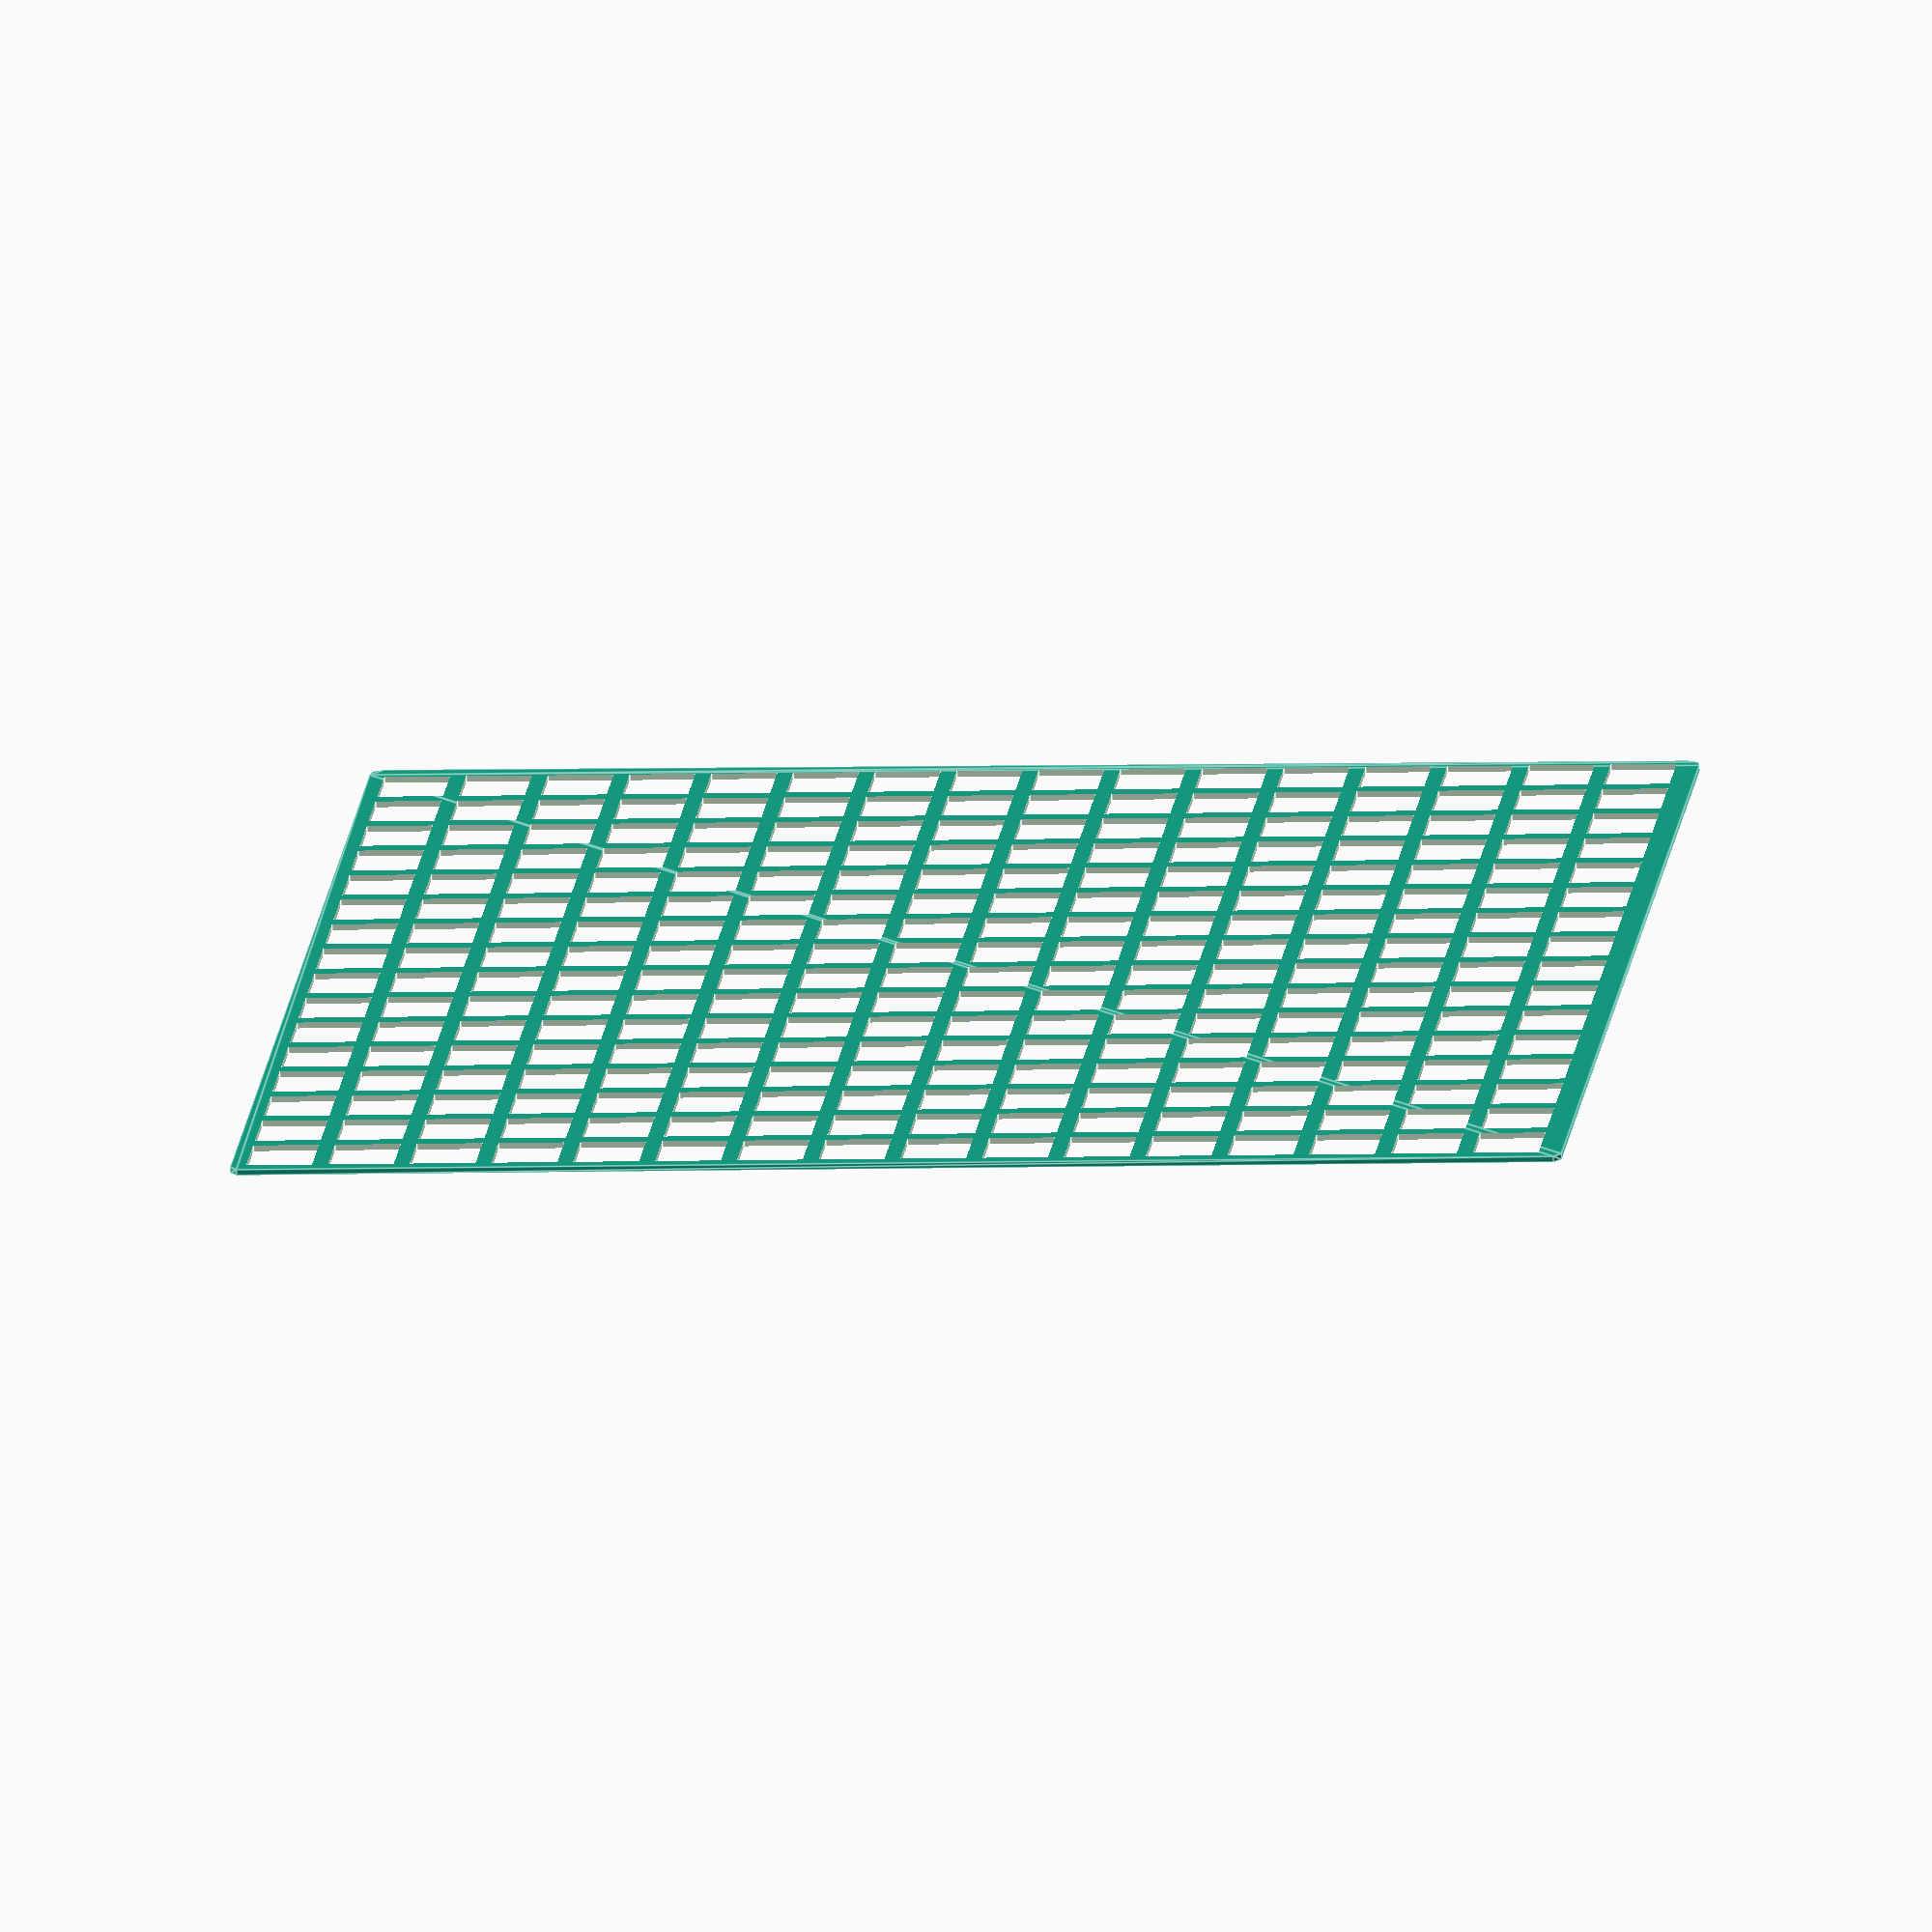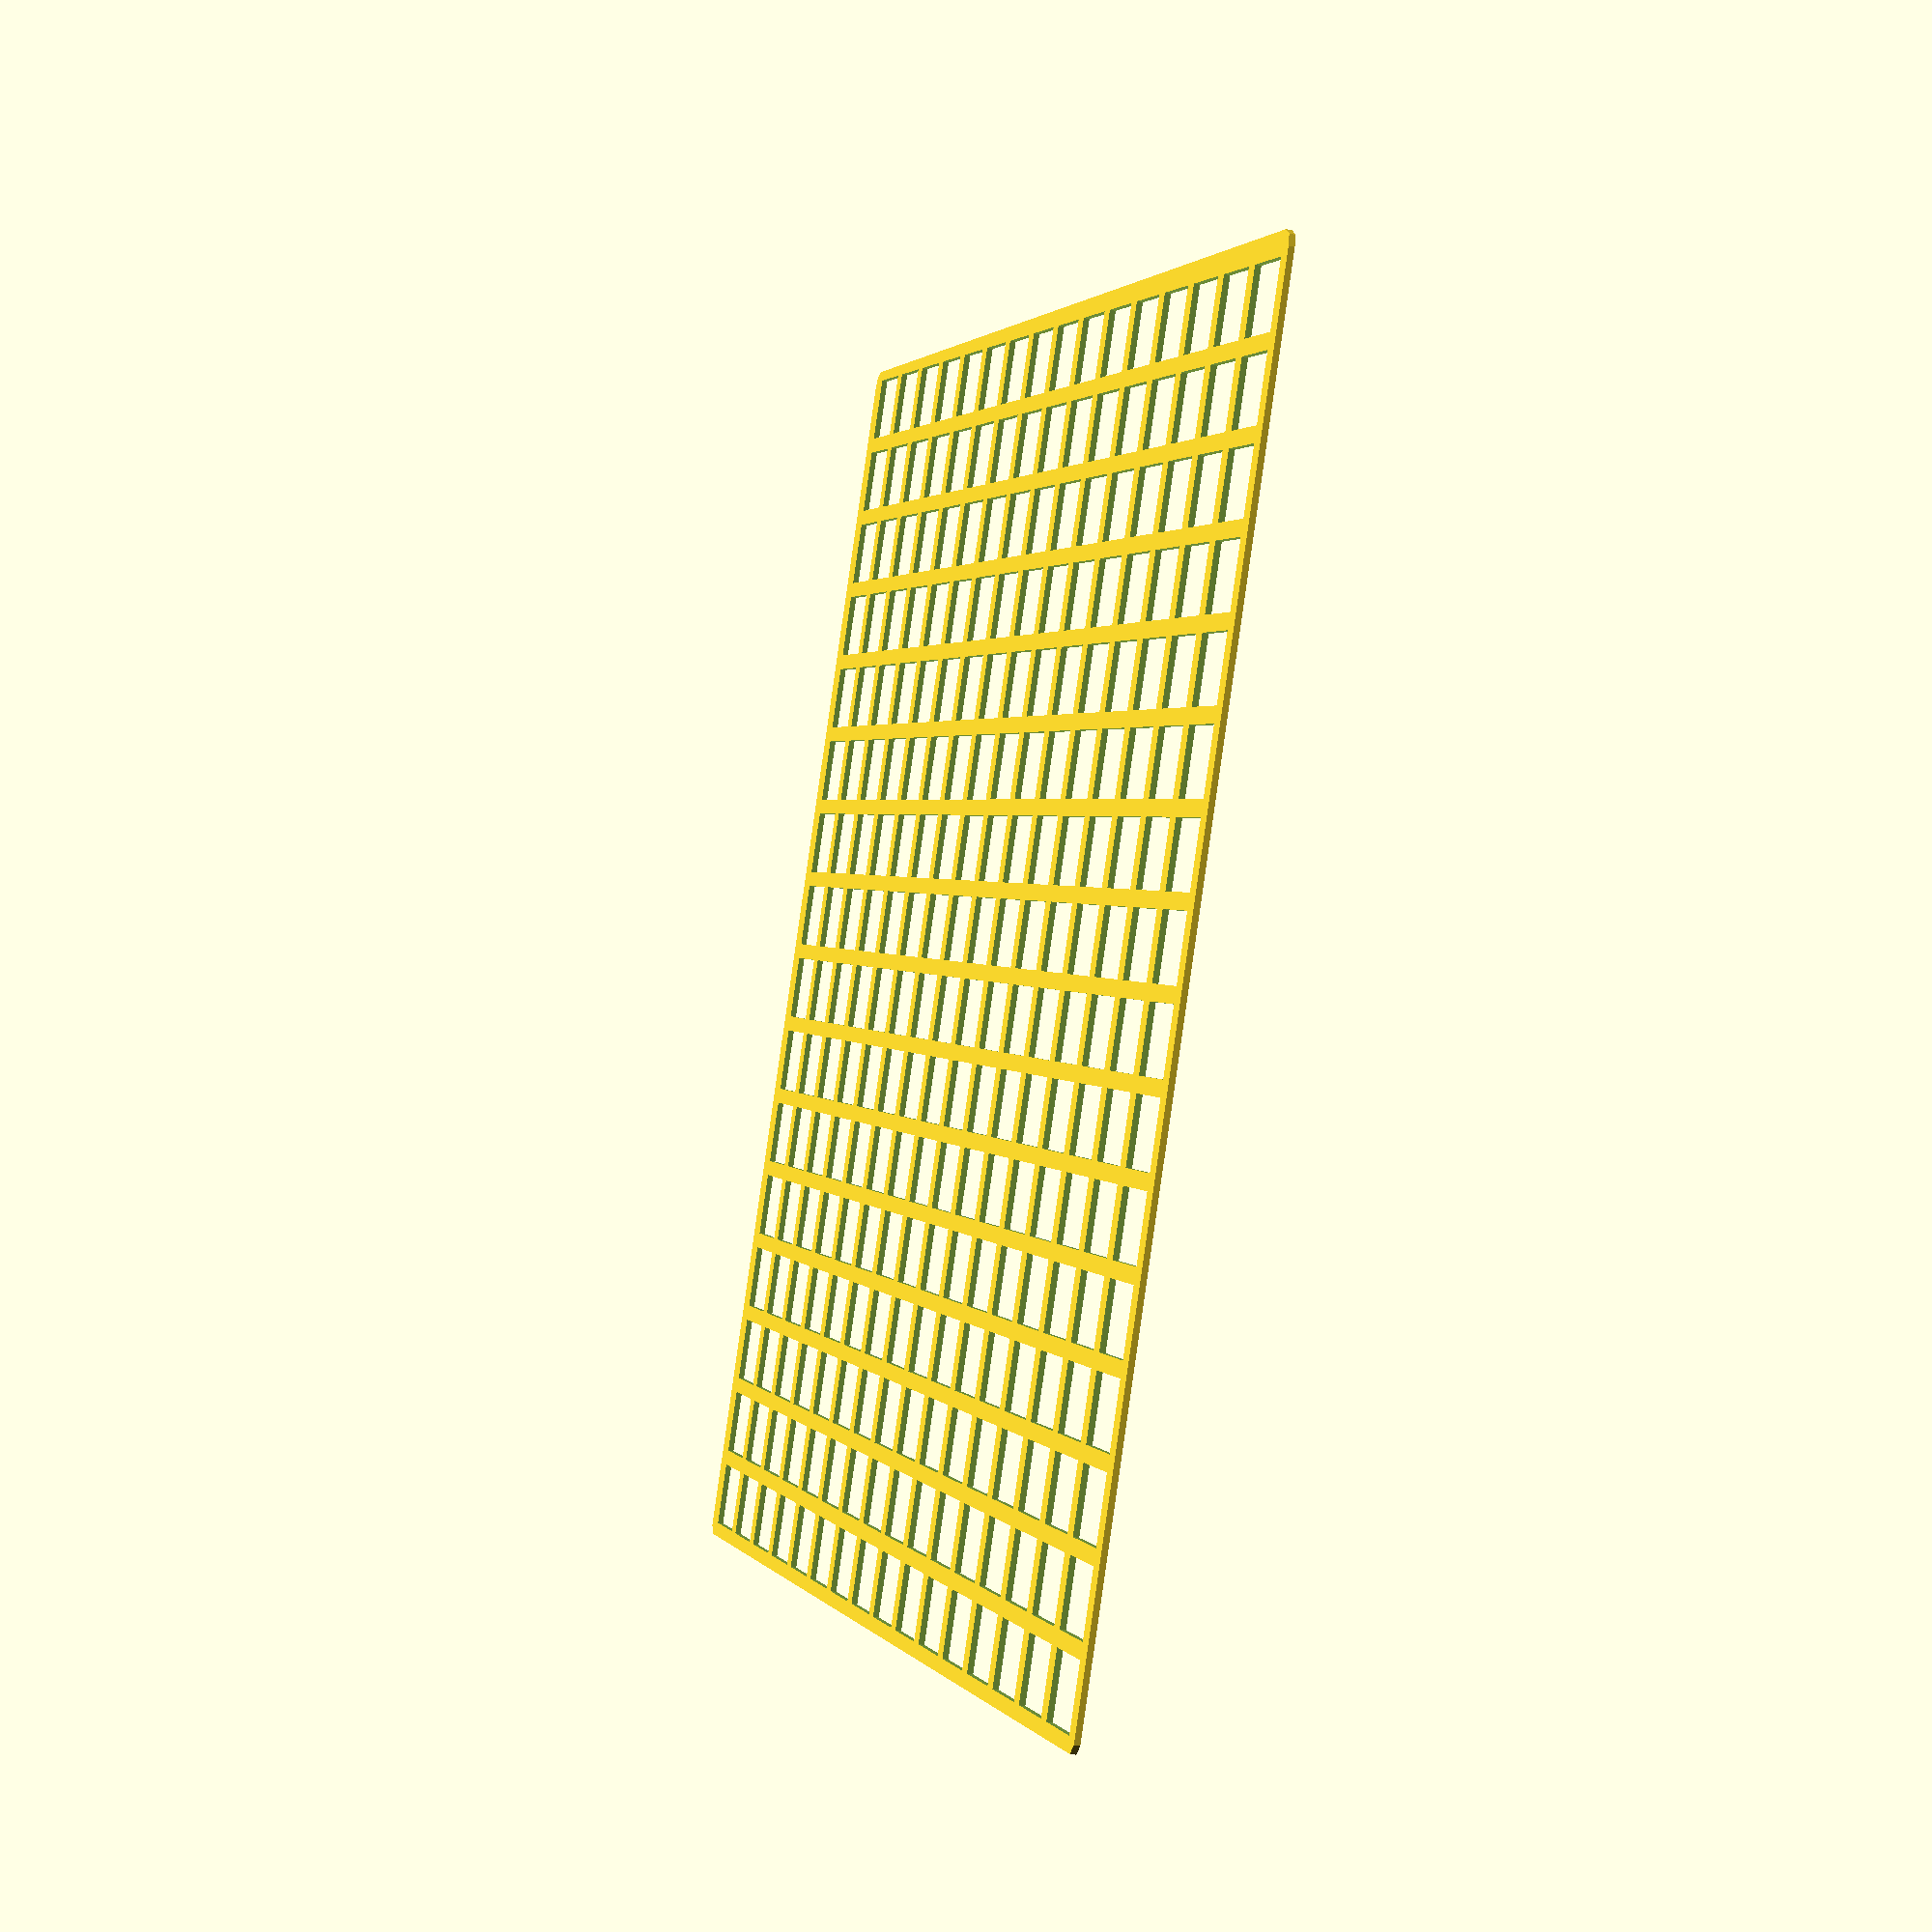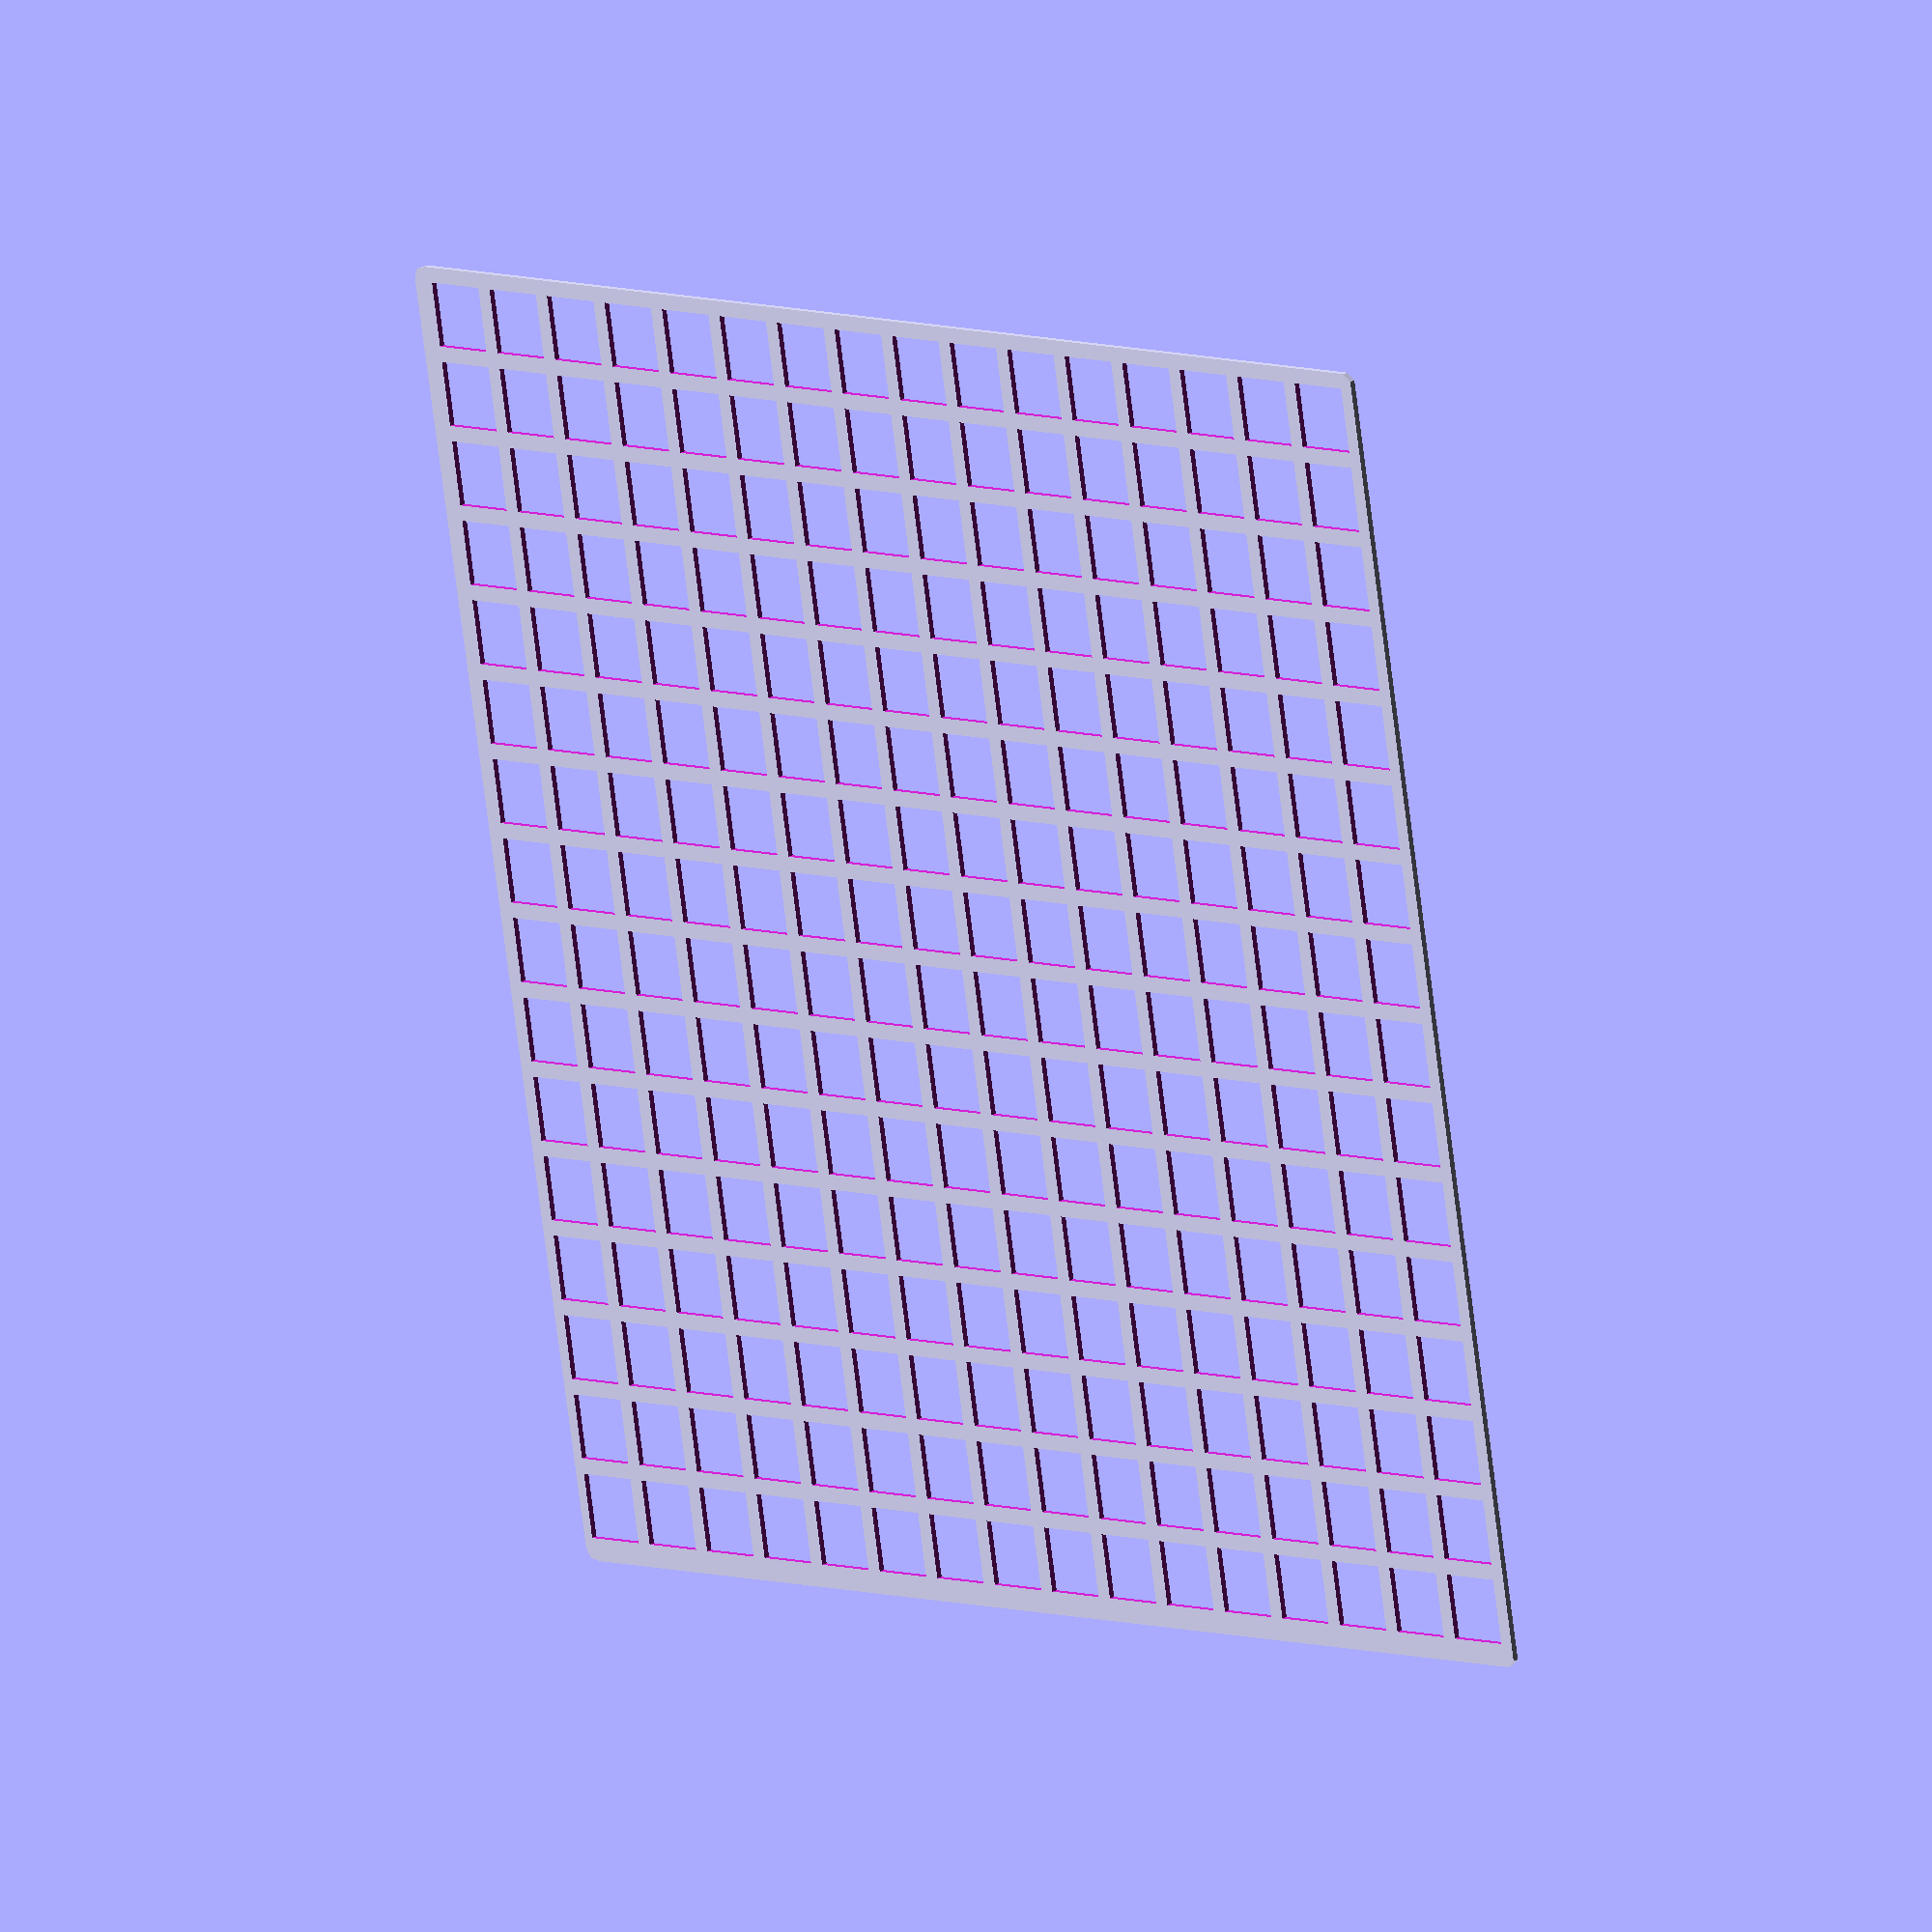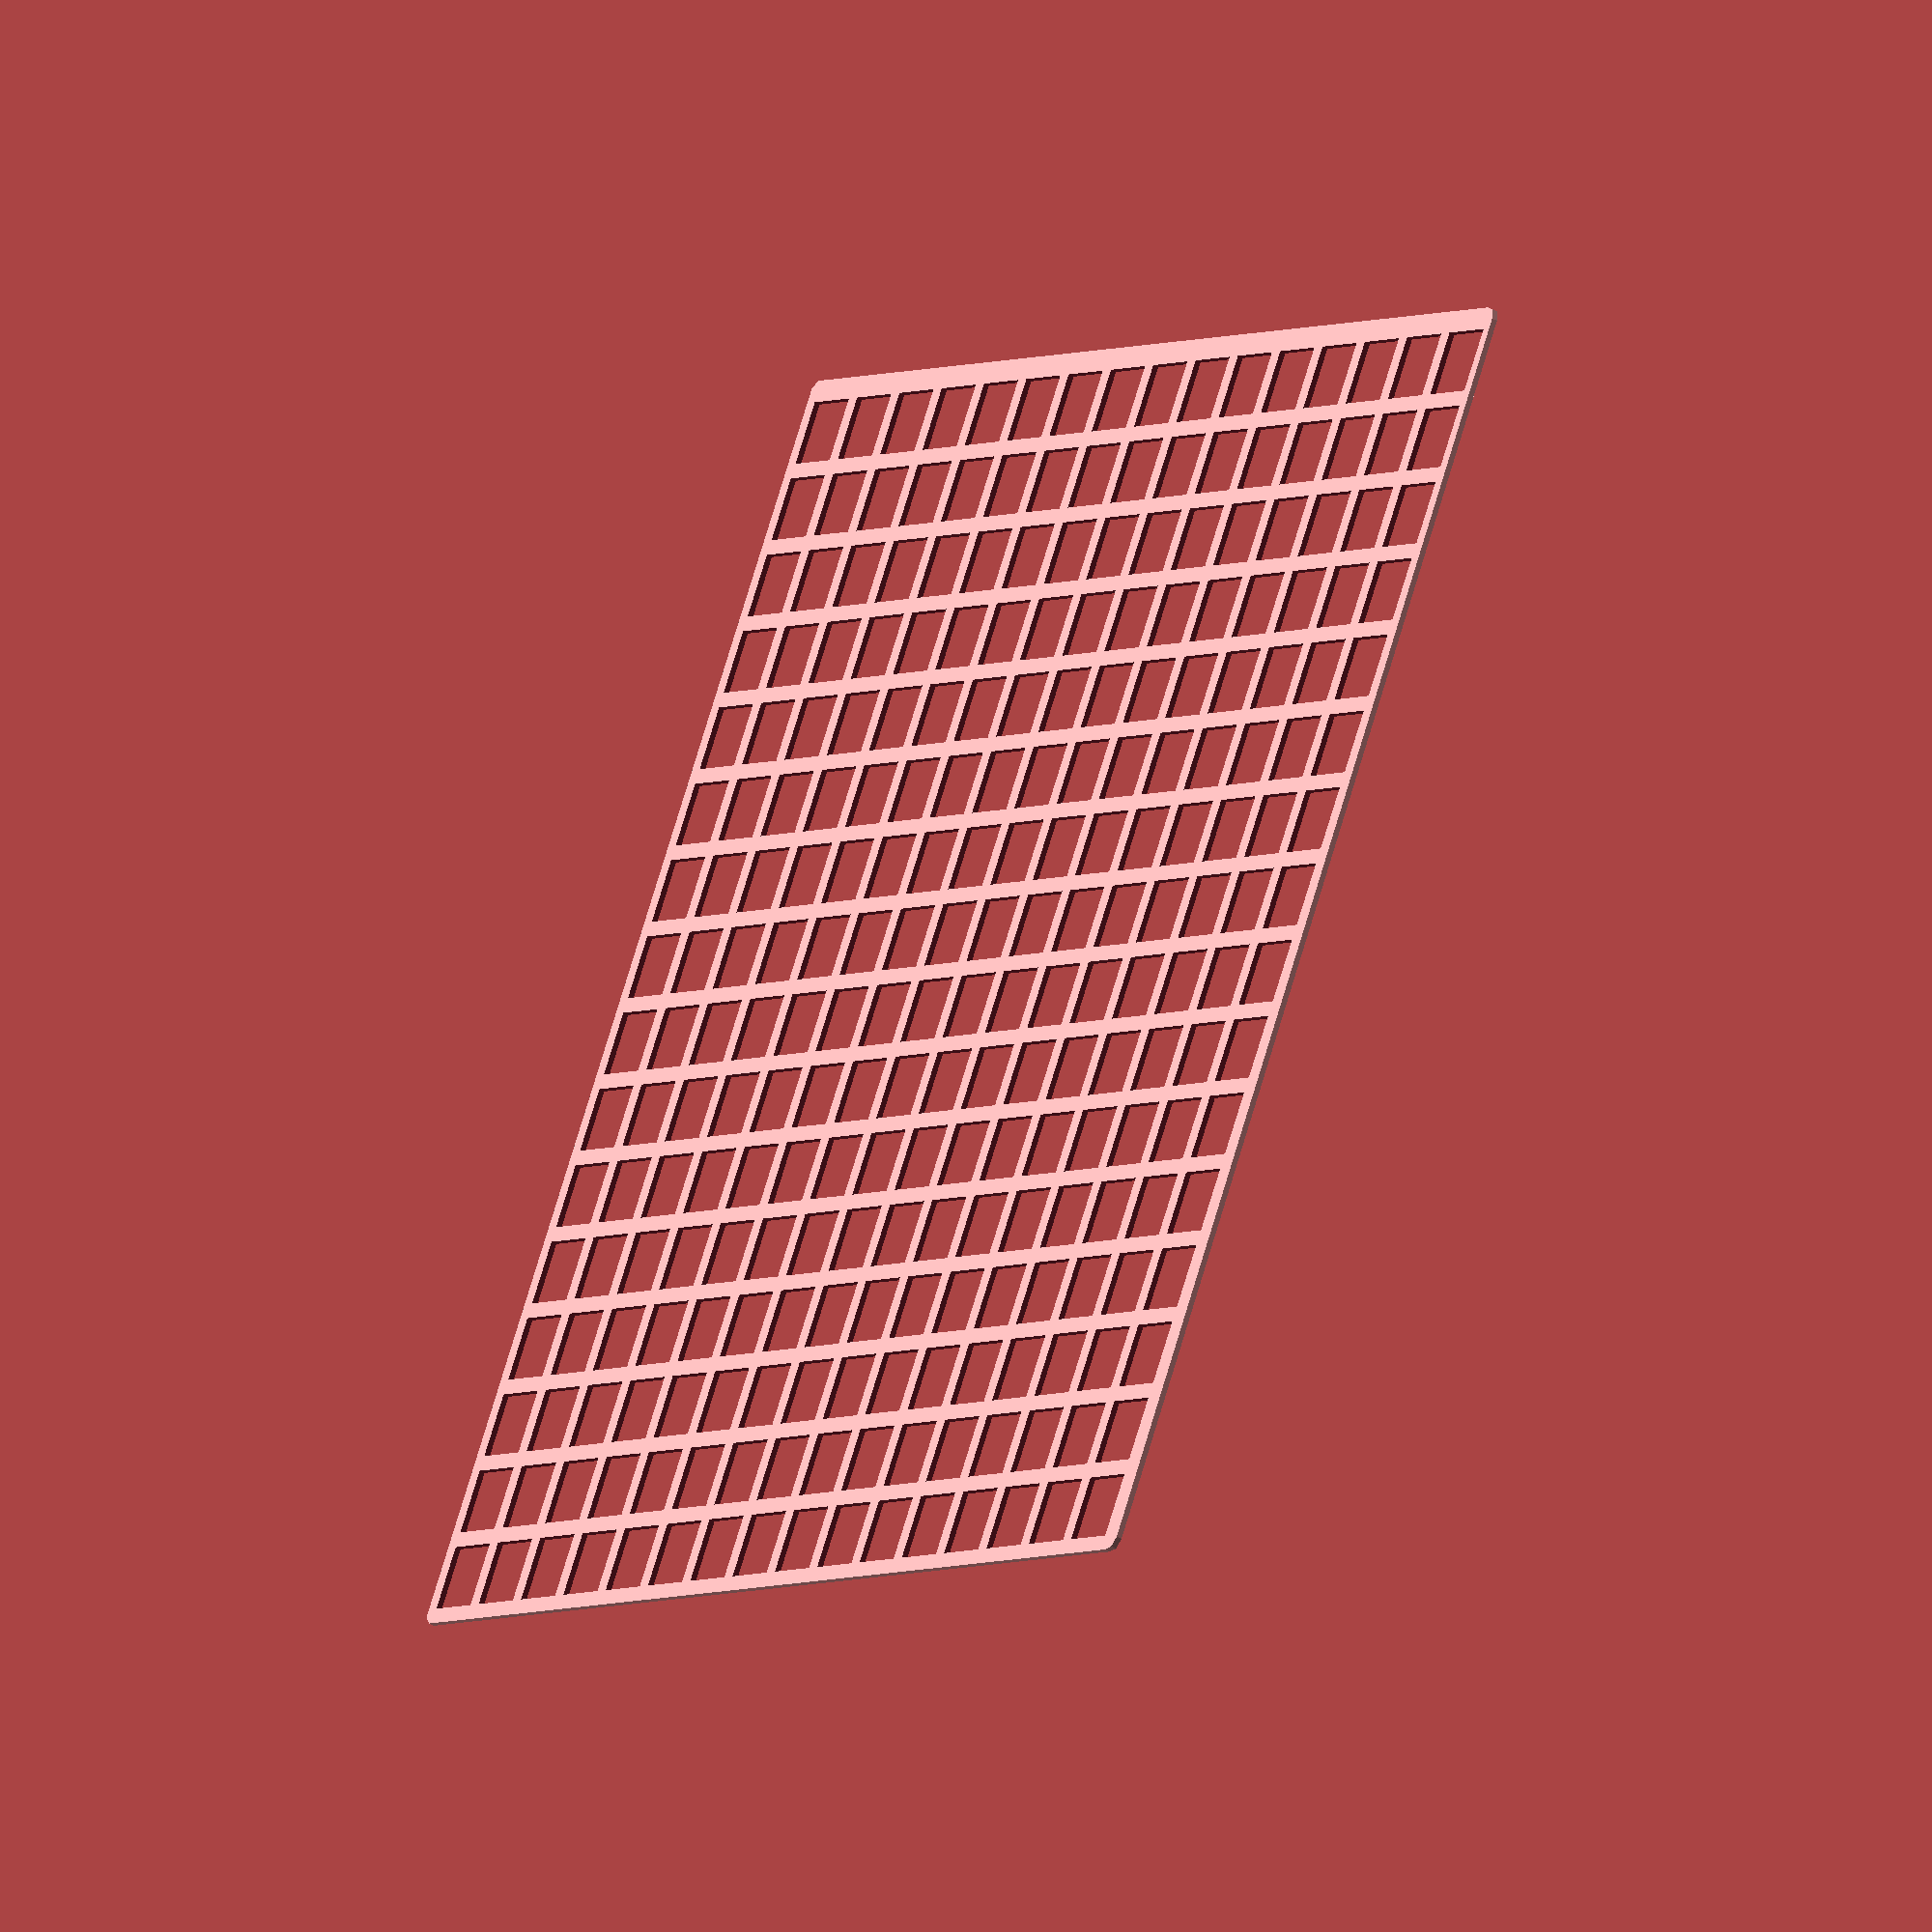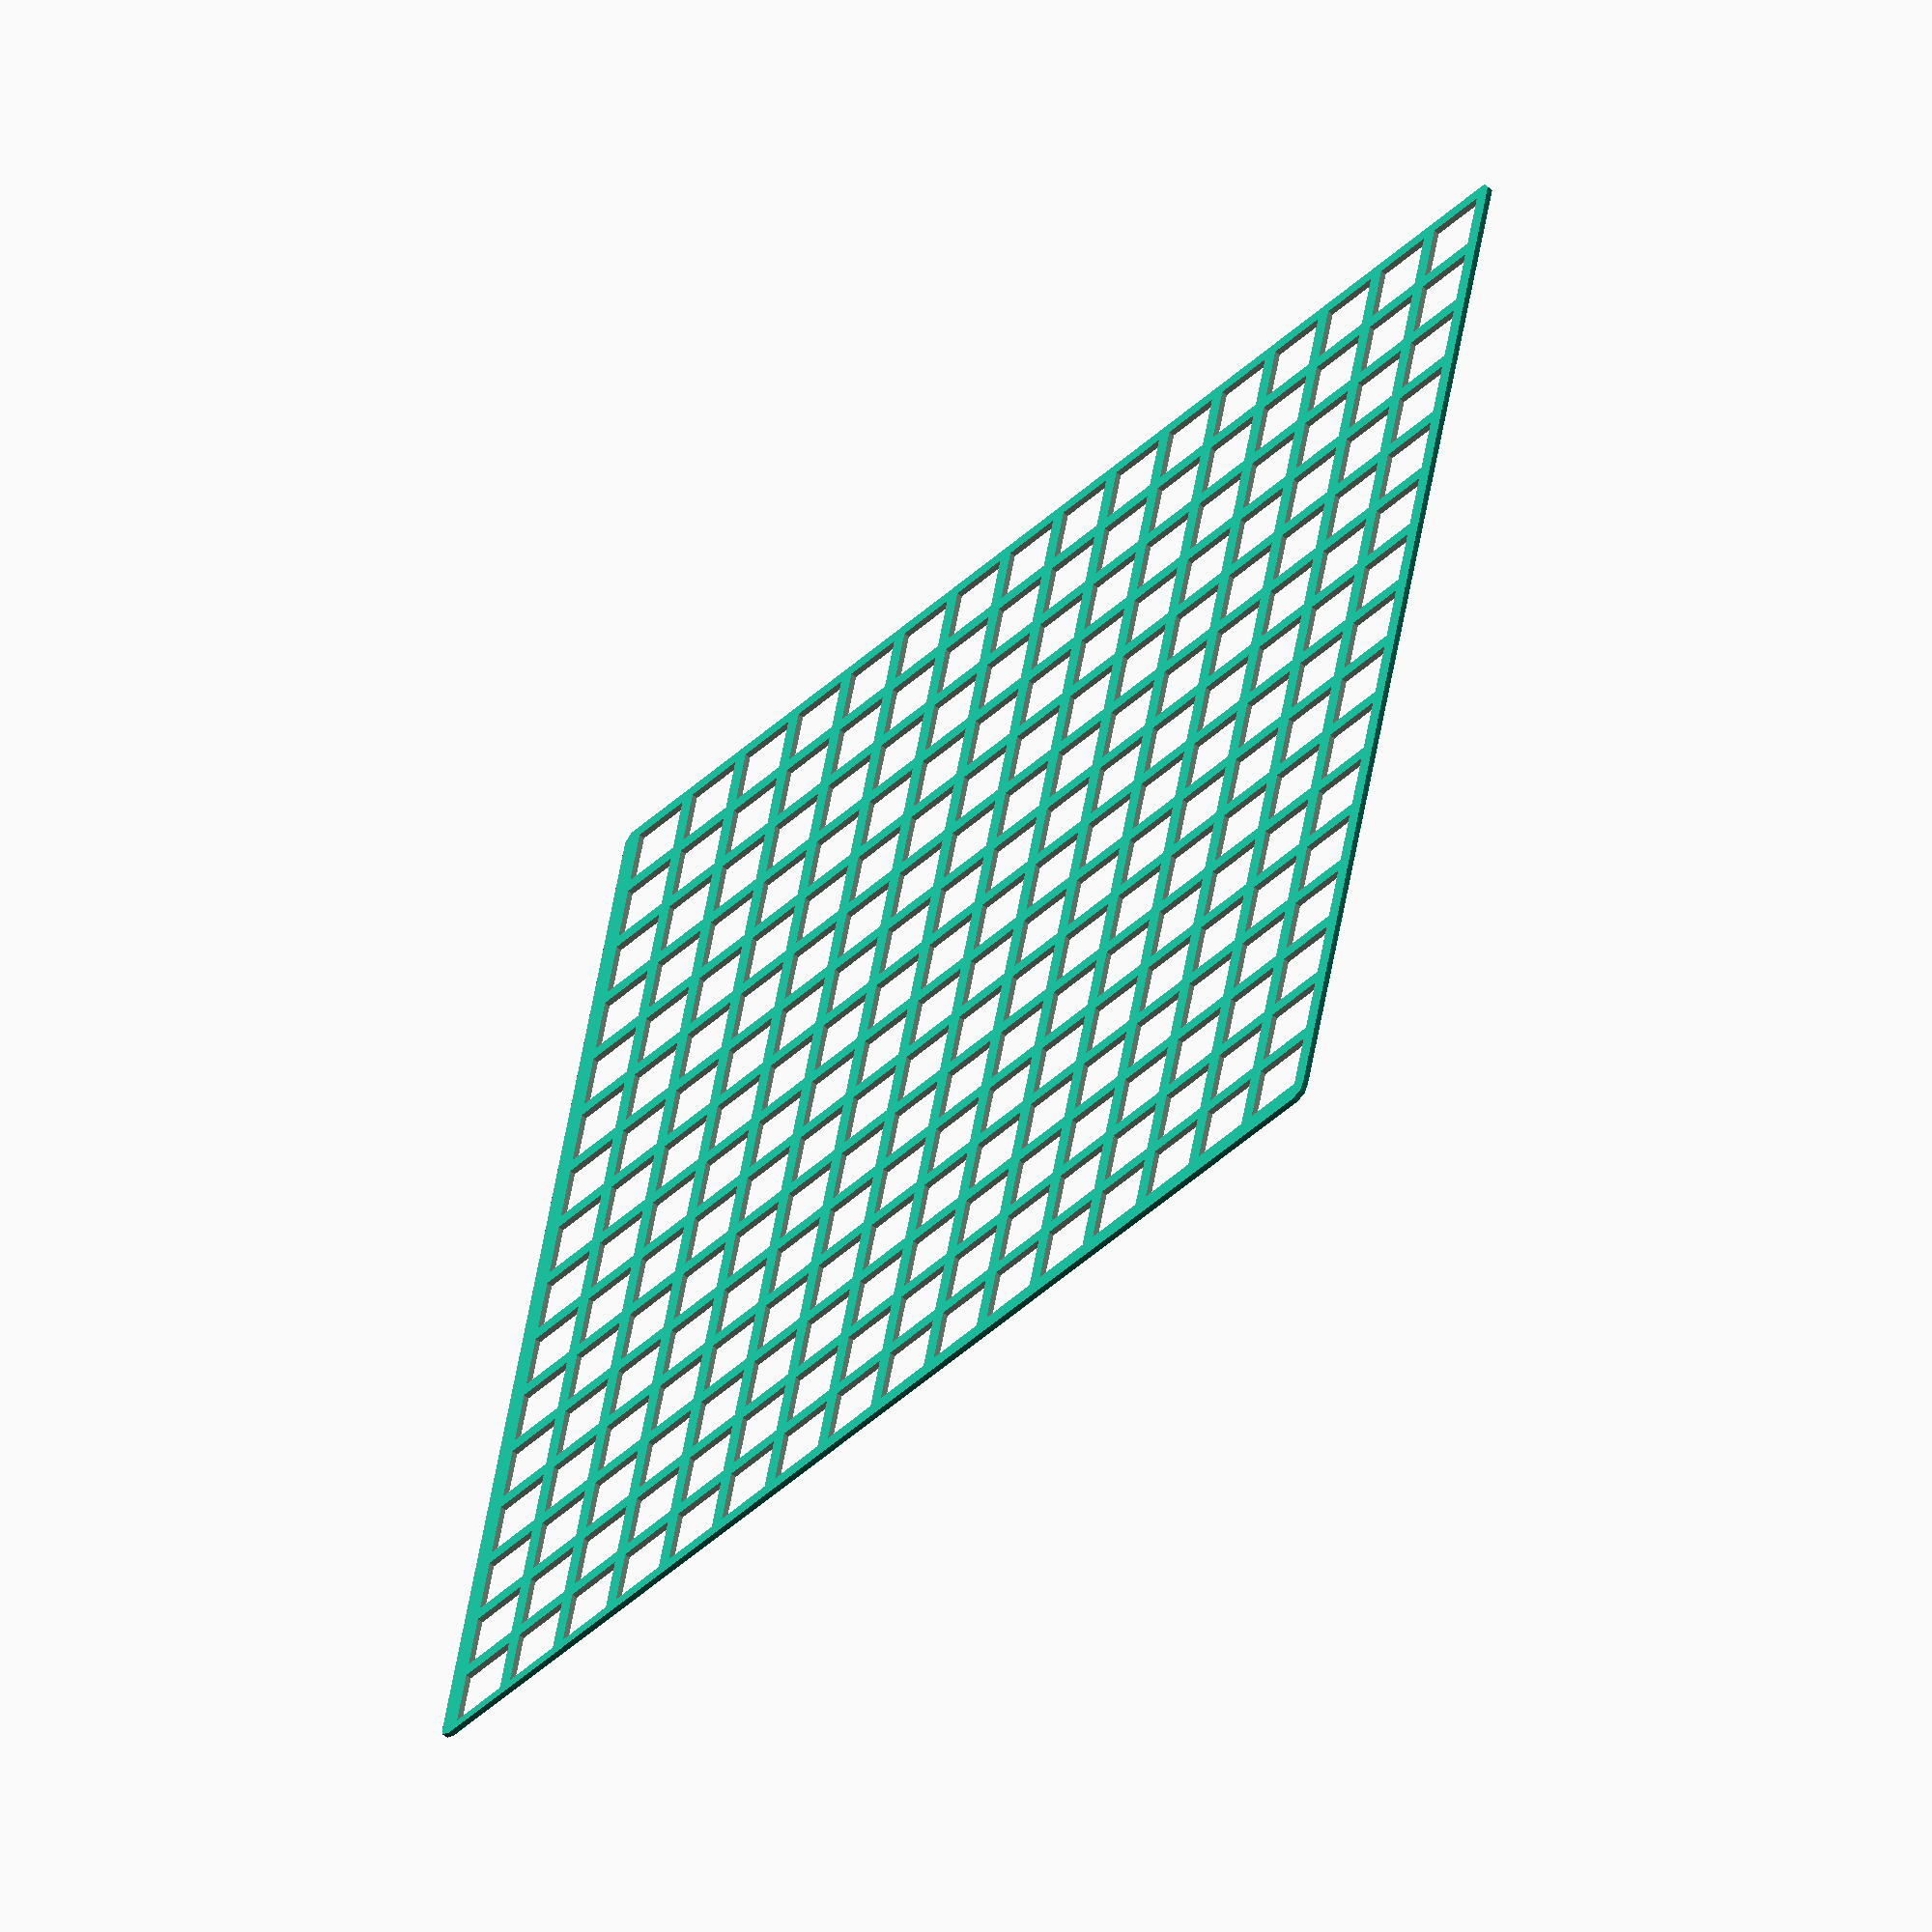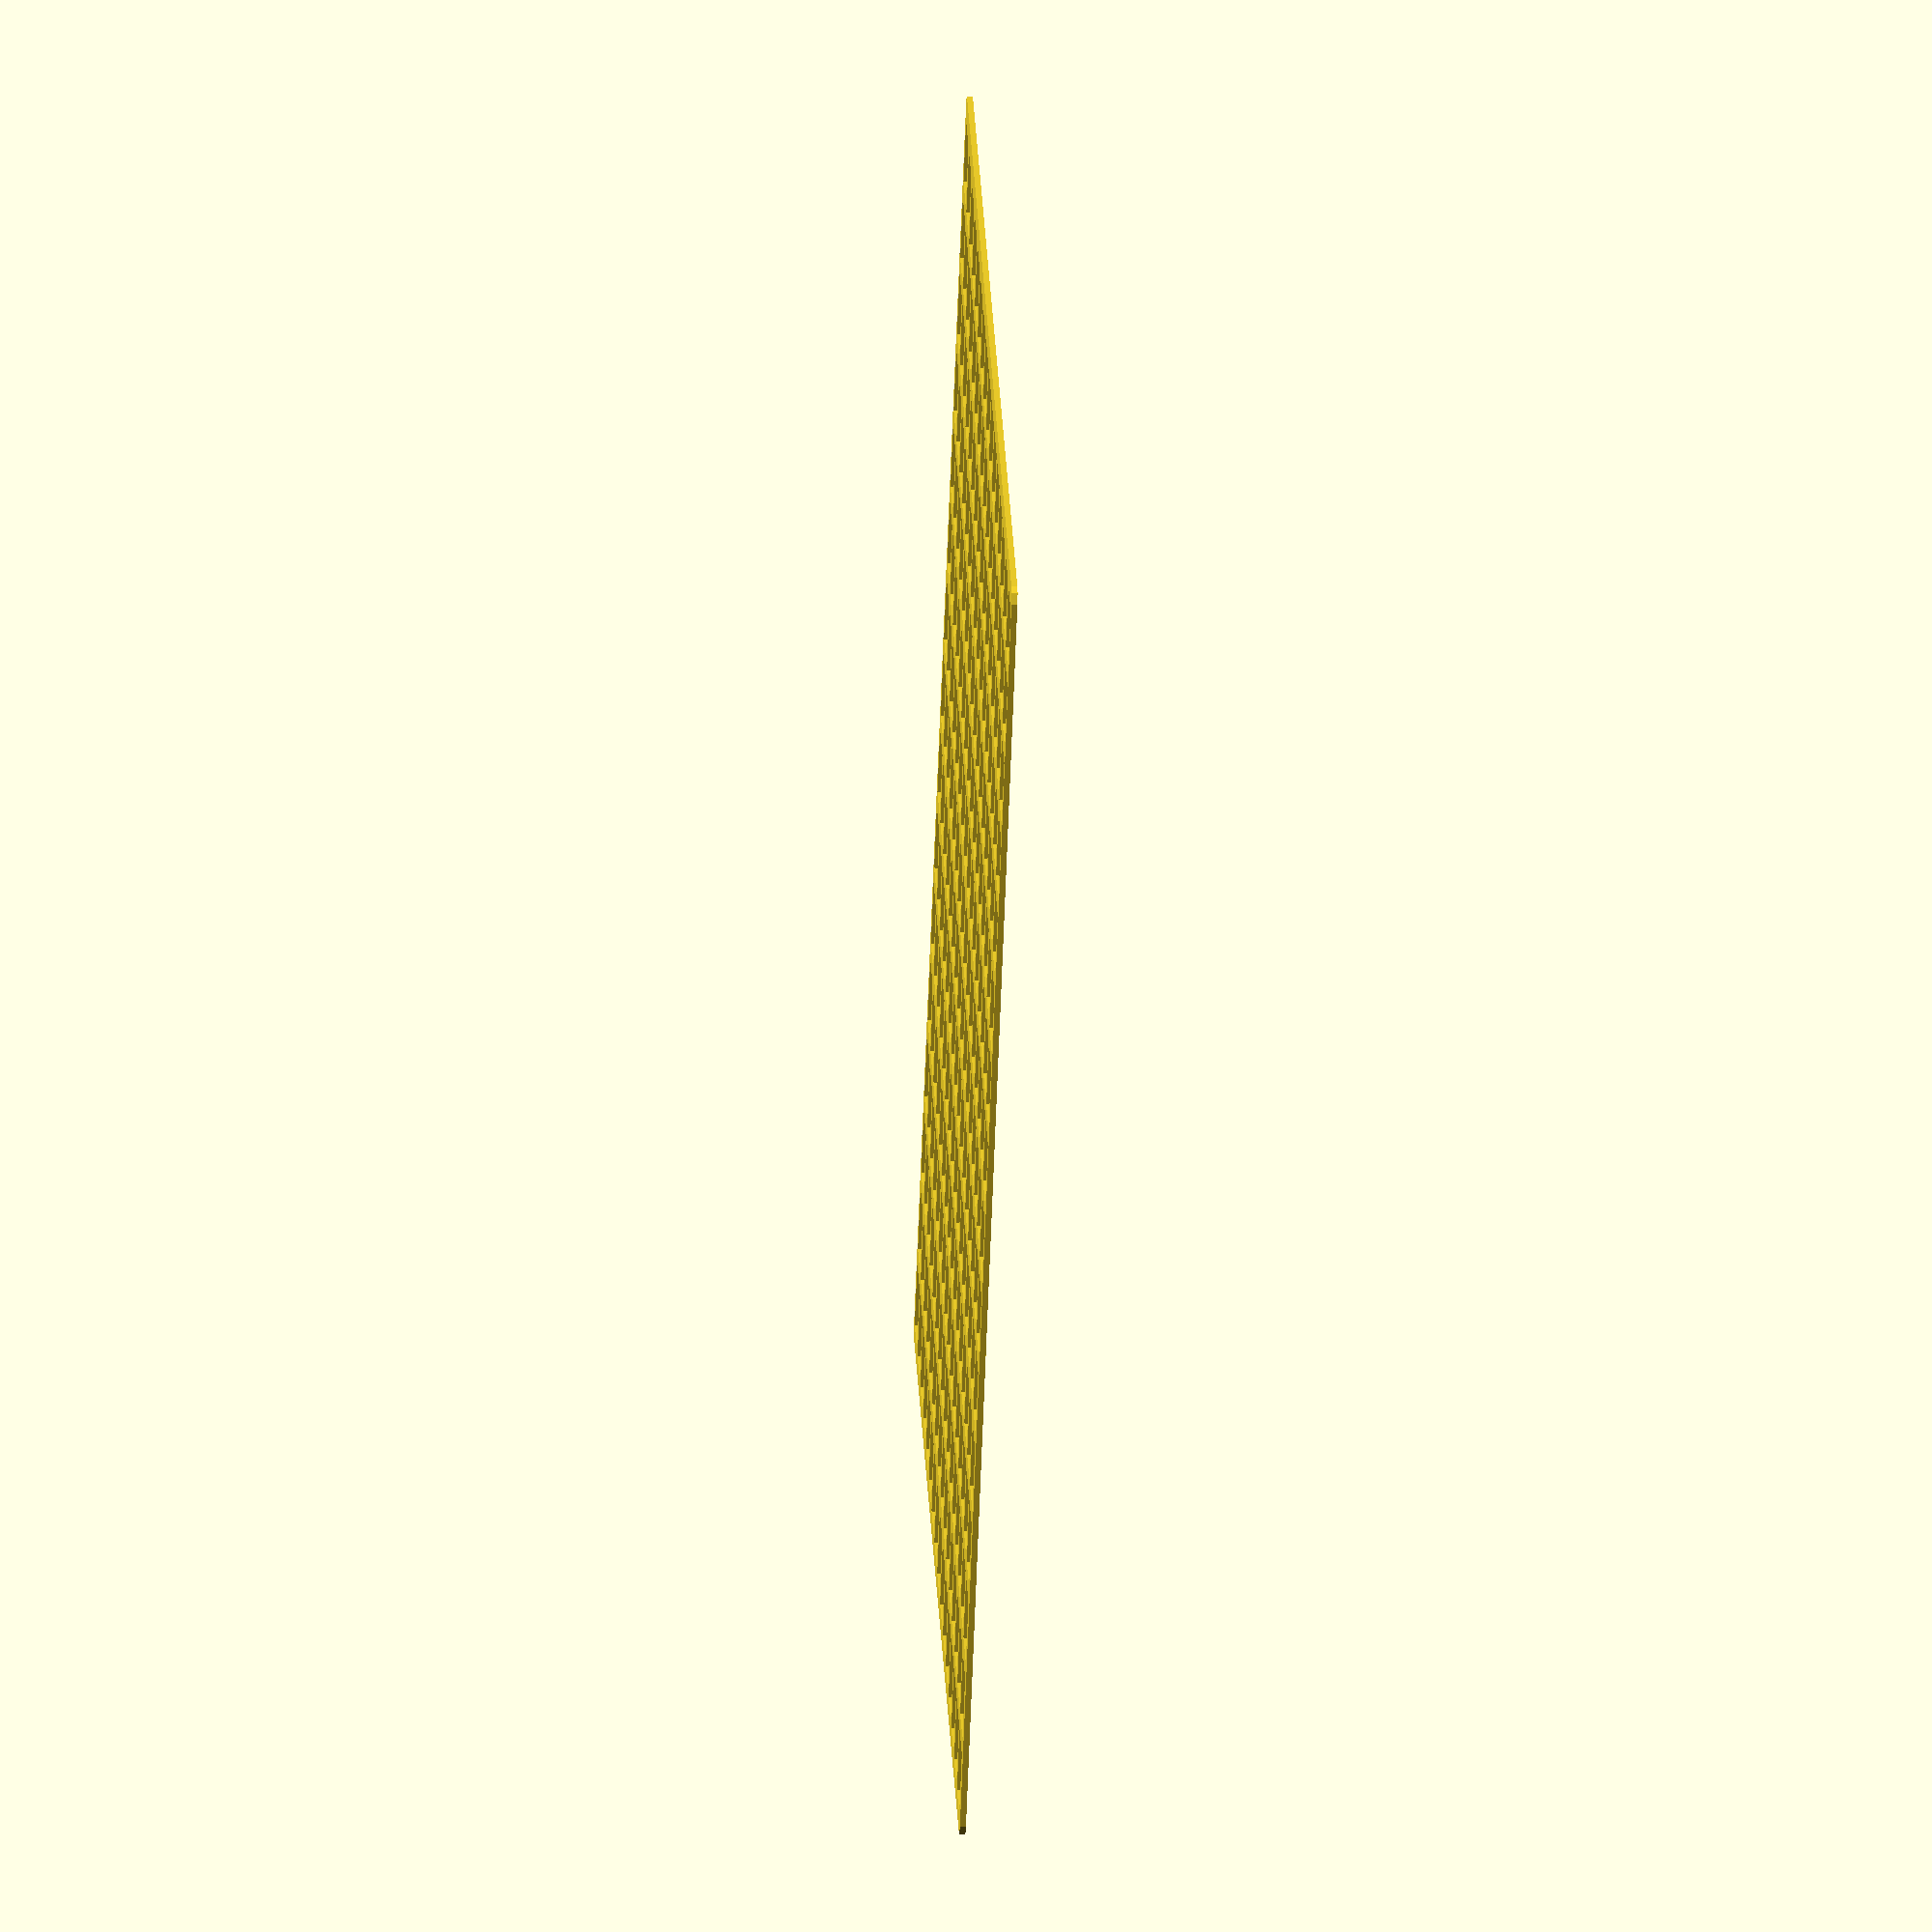
<openscad>
w=10;

difference() {
   hull() {
      translate([2,2,0]) cylinder(r=2,h=0.9);
      translate([200,2,0]) cylinder(r=2,h=0.9);
      translate([2,200,0]) cylinder(r=2,h=0.9);
      translate([198,200,0]) cylinder(r=2,h=0.9);
   }

   for (i=[0:15]) {
      for (j=[0:15]) {
         translate([(w+2.4)*i + 2.4,(w+2.4)*j + 2.4,-0.5]) cube([w,w,5]);
      }
   }
}

</openscad>
<views>
elev=252.8 azim=83.9 roll=357.5 proj=o view=edges
elev=205.9 azim=116.6 roll=108.5 proj=p view=wireframe
elev=339.4 azim=170.0 roll=44.8 proj=o view=solid
elev=38.8 azim=29.5 roll=53.8 proj=o view=solid
elev=235.9 azim=257.7 roll=311.2 proj=o view=solid
elev=27.0 azim=49.1 roll=87.0 proj=o view=solid
</views>
